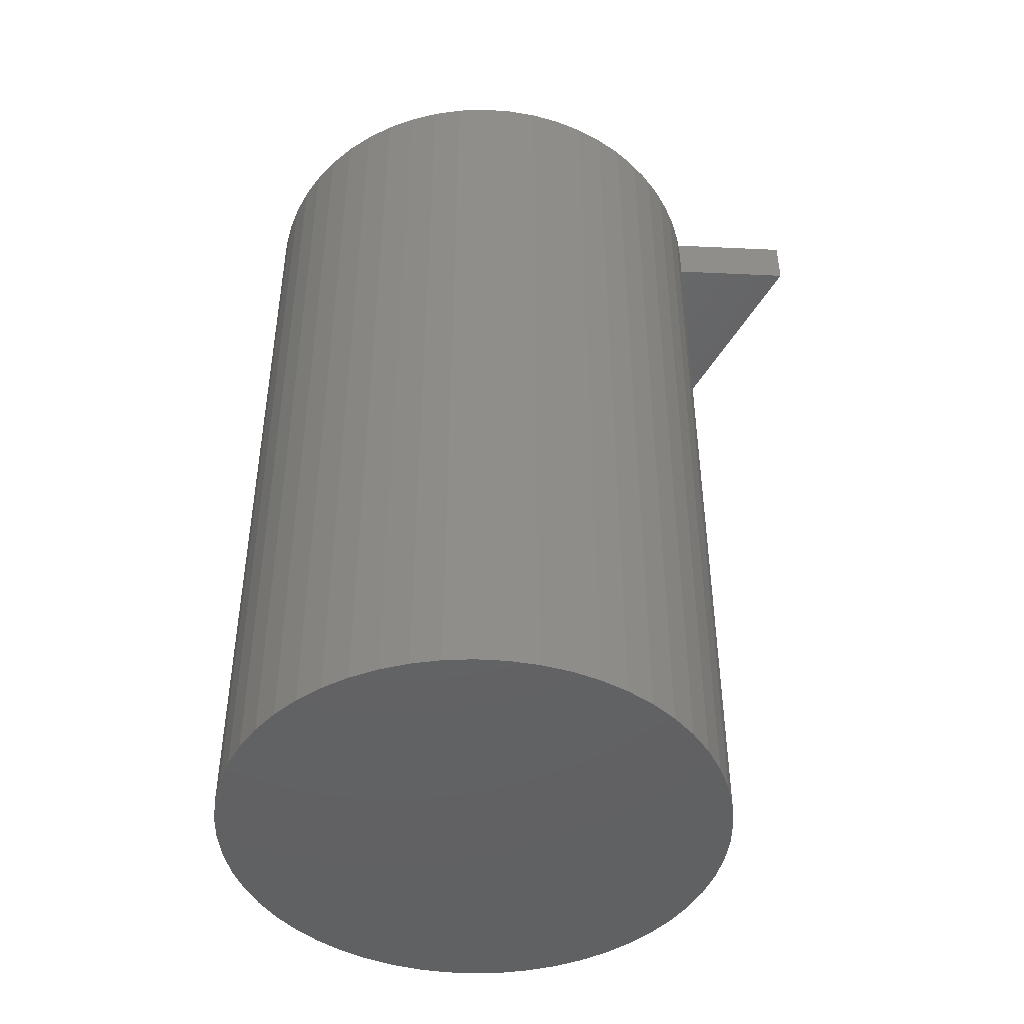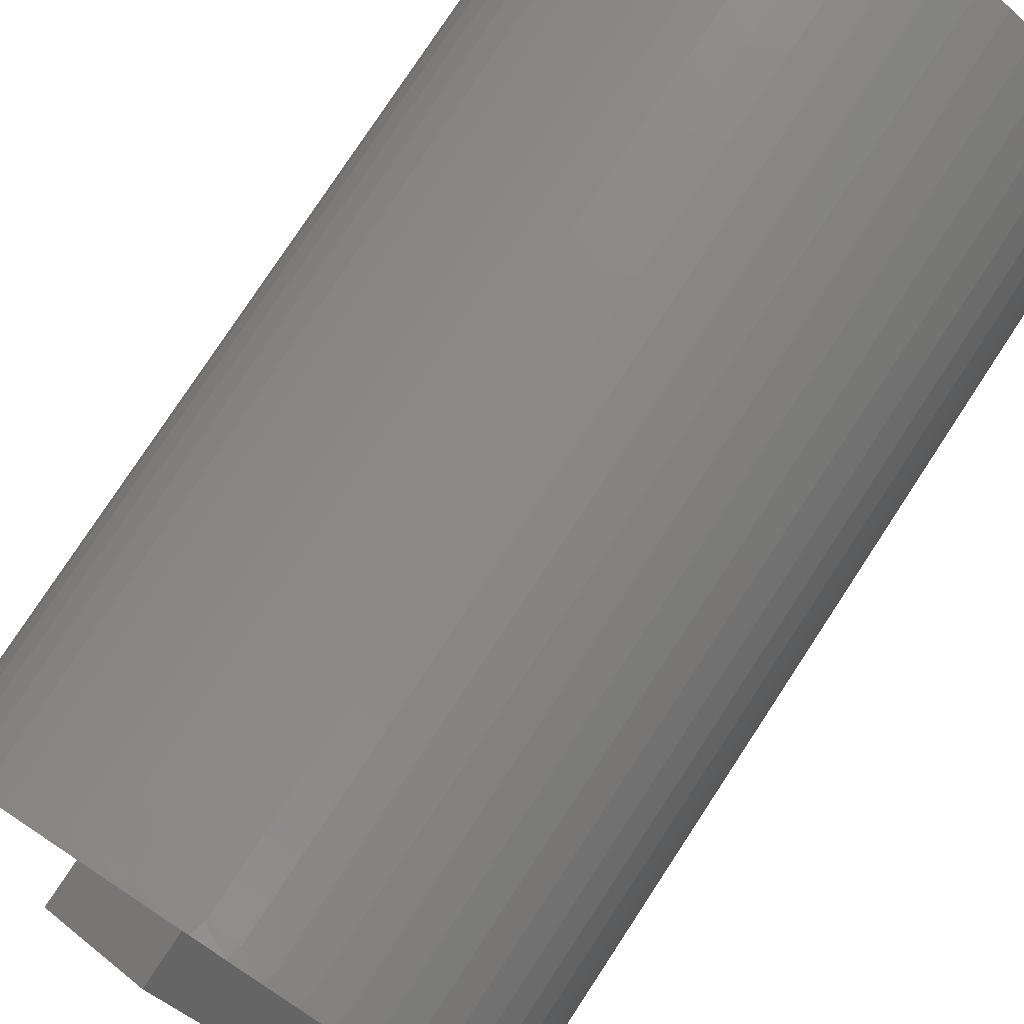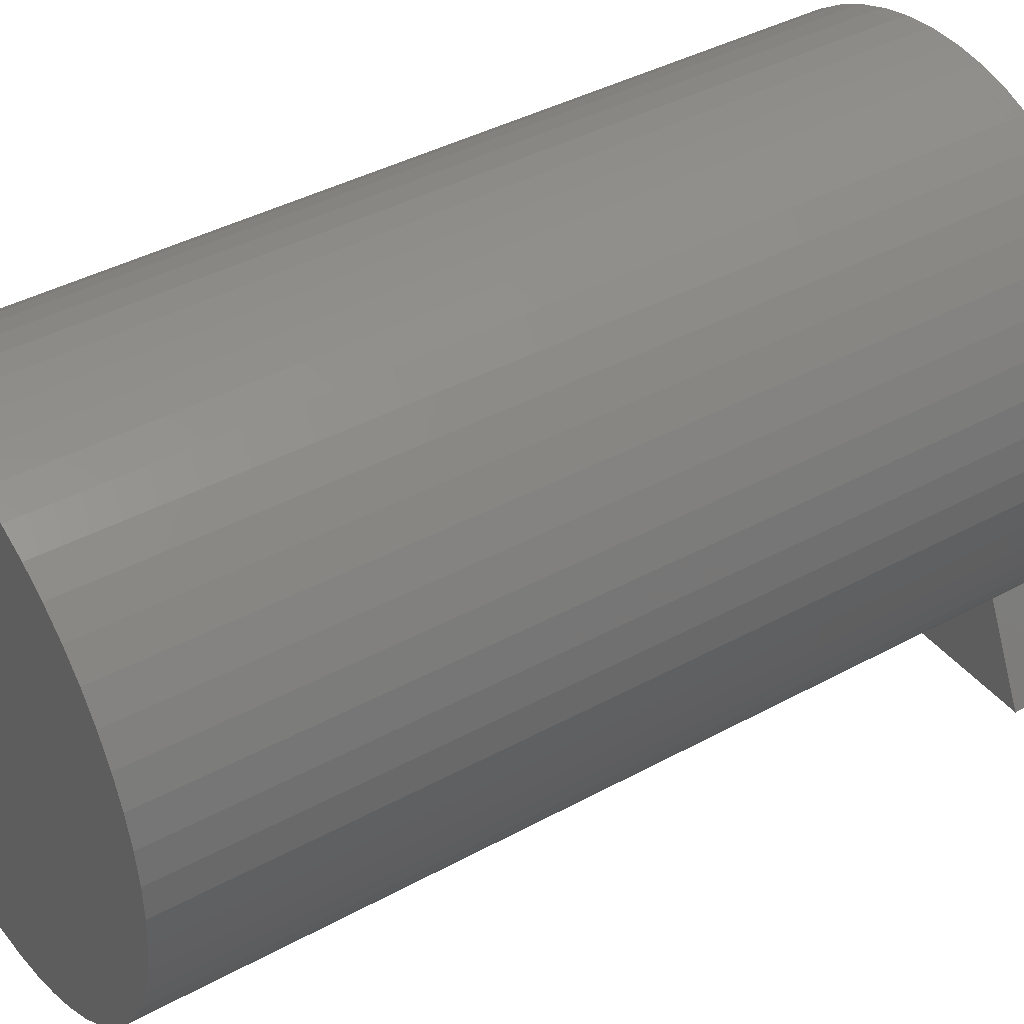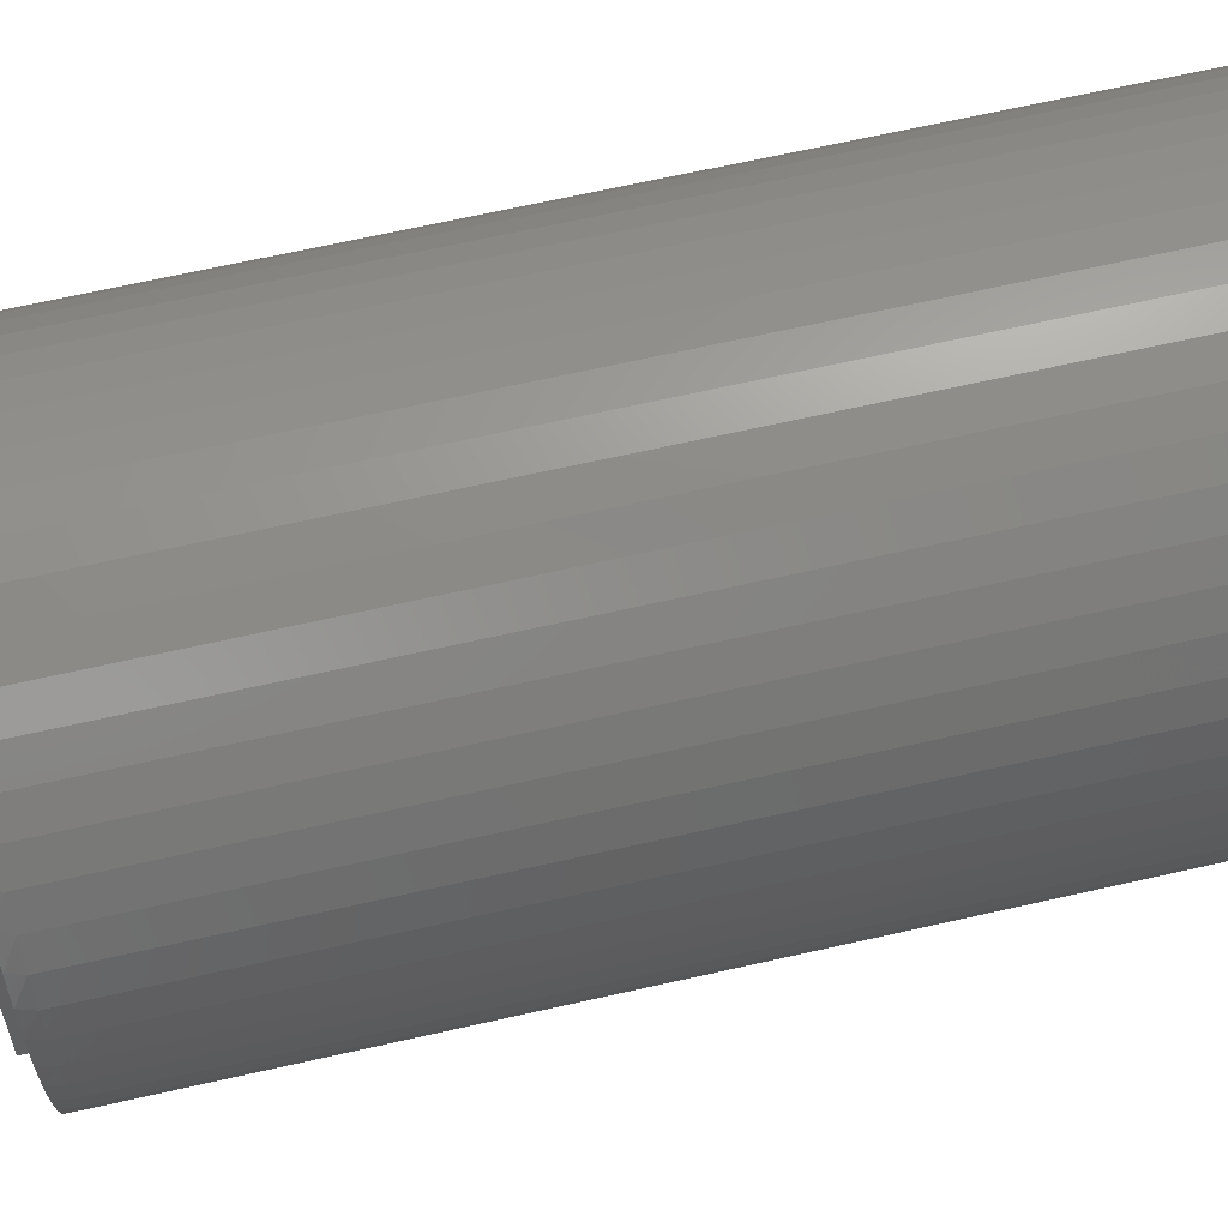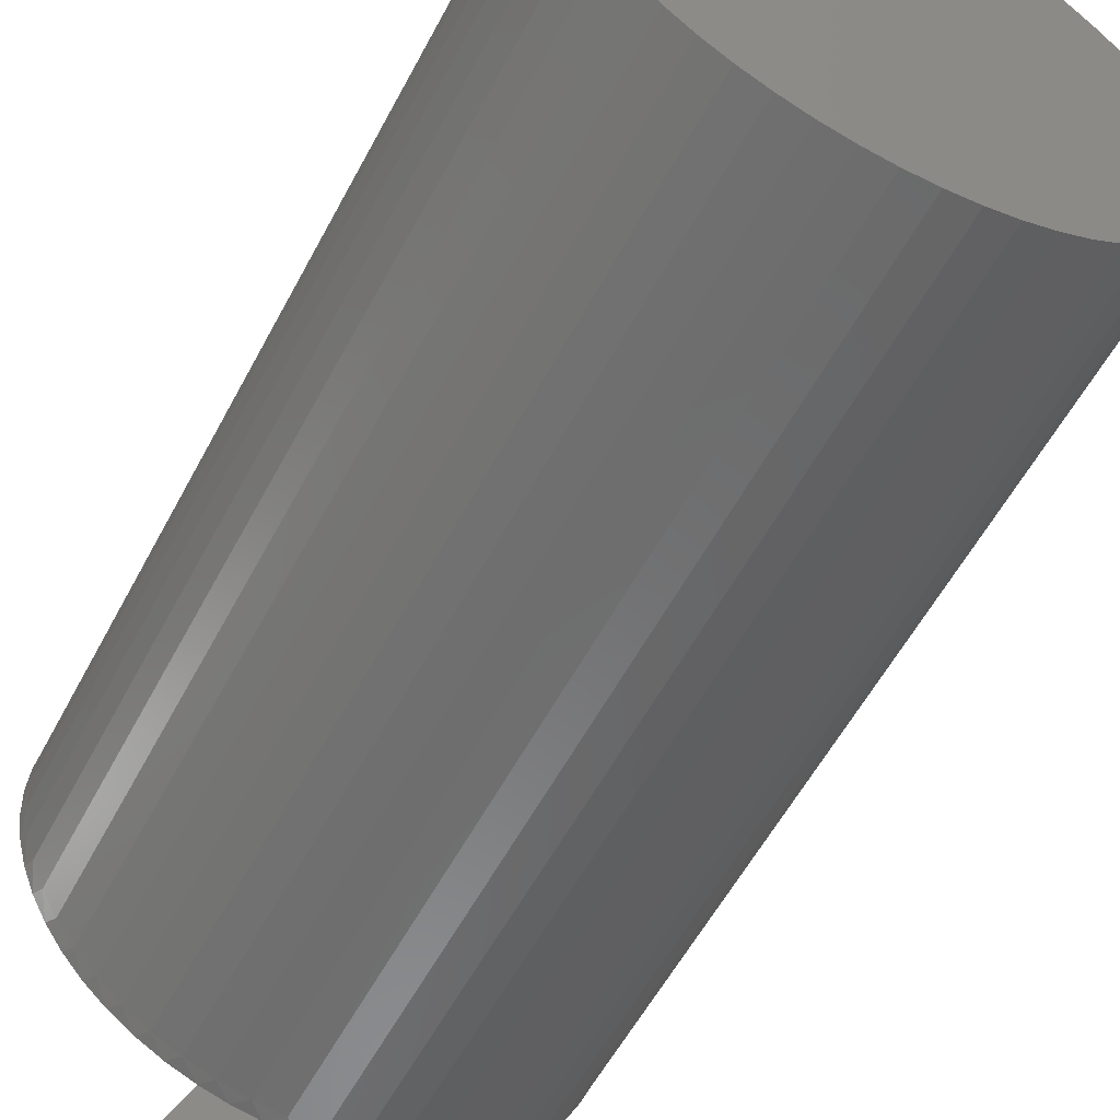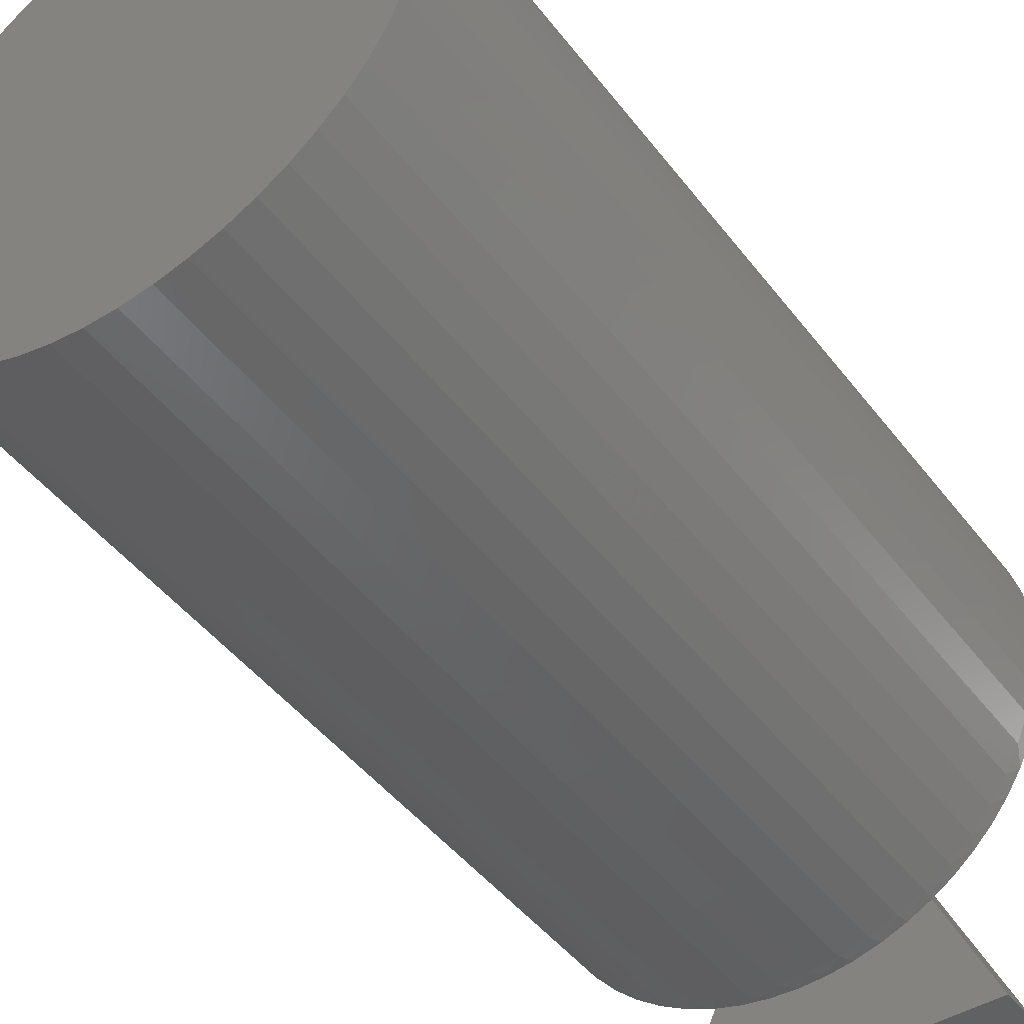
<metadata>
{"format":"stl","ext":"stl","renderer":"f3d","projection":"perspective","resolution":1024,"background":"white","views":[{"elev":-45.4,"azim":62.4,"up":"+Y"},{"elev":78.5,"azim":-146.7,"up":"+Z"},{"elev":39.6,"azim":55.7,"up":"+Z"},{"elev":69.2,"azim":-102.6,"up":"+Z"},{"elev":-56.8,"azim":-27.7,"up":"+Z"},{"elev":-45.9,"azim":35.1,"up":"+Z"}]}
</metadata>
<code>
# stl→obj: 173 verts, 342 faces
v -0.132 -0.06349 -0.316
v -0.1836 -0.01587 -0.4291
v -0.1836 -0.06349 -0.4291
v -0.00582 -0.01587 -0.03968
v -0.00582 -0.06349 -0.03968
v 0.172 -0.01587 -0.4291
v 0.172 -0.06349 -0.4291
v 0.1097 -0.06349 -0.2927
v -0.1836 0 -0.4291
v -0.00582 0 -0.03968
v -0.1019 -0.06349 -0.3245
v -0.07106 -0.06349 -0.3298
v -0.03986 -0.06349 -0.3317
v -0.008623 -0.06349 -0.3304
v 0.02229 -0.06349 -0.3258
v 0.05255 -0.06349 -0.3179
v 0.08179 -0.06349 -0.3068
v 0.1357 -0.06349 -0.276
v 0.1599 -0.06349 -0.2565
v 0.1818 -0.06349 -0.2347
v -0.2588 -0.06349 0.1573
v -0.235 -0.06349 0.1816
v -0.2797 -0.06349 0.1305
v -0.2973 -0.06349 0.1014
v -0.3115 -0.06349 0.07053
v -0.322 -0.06349 0.0382
v -0.3288 -0.06349 0.004872
v -0.3316 -0.06349 -0.02901
v -0.3306 -0.06349 -0.06299
v -0.3256 -0.06349 -0.09663
v -0.3168 -0.06349 -0.1295
v -0.3043 -0.06349 -0.1611
v -0.2882 -0.06349 -0.191
v -0.2688 -0.06349 -0.219
v -0.2463 -0.06349 -0.2444
v -0.221 -0.06349 -0.2672
v -0.1933 -0.06349 -0.2868
v -0.1635 -0.06349 -0.3032
v 0.2014 -0.06349 -0.2107
v -0.2085 -0.06349 0.2029
v 0.2183 -0.06349 -0.1847
v -0.1797 -0.06349 0.2211
v 0.2324 -0.06349 -0.1572
v -0.1491 -0.06349 0.2358
v 0.2435 -0.06349 -0.1283
v -0.117 -0.06349 0.2469
v 0.2515 -0.06349 -0.09837
v -0.08377 -0.06349 0.2543
v 0.2564 -0.06349 -0.06778
v -0.04994 -0.06349 0.2577
v 0.258 -0.06349 -0.03686
v -0.01594 -0.06349 0.2573
v 0.2561 -0.06349 -0.002915
v 0.01778 -0.06349 0.2529
v 0.2502 -0.06349 0.03058
v 0.05077 -0.06349 0.2447
v 0.2405 -0.06349 0.06318
v 0.0826 -0.06349 0.2327
v 0.2272 -0.06349 0.09444
v 0.1128 -0.06349 0.2172
v 0.2103 -0.06349 0.124
v 0.1411 -0.06349 0.1983
v 0.1902 -0.06349 0.1513
v 0.167 -0.06349 0.1762
v 0.172 0 -0.4291
v 0.258 -0.07937 -0.03686
v 0.256 -0.07937 -0.002627
v 0.2501 -0.07937 0.03114
v 0.2402 -0.07937 0.064
v 0.2267 -0.07937 0.09548
v 0.2095 -0.07937 0.1252
v 0.189 -0.07937 0.1527
v 0.1655 -0.07937 0.1776
v 0.1392 -0.07937 0.1997
v 0.1106 -0.07937 0.2185
v 0.07994 -0.07937 0.2339
v 0.04771 -0.07937 0.2456
v 0.01435 -0.07937 0.2535
v -0.01971 -0.07937 0.2575
v -0.05401 -0.07937 0.2575
v -0.08807 -0.07937 0.2535
v -0.1214 -0.07937 0.2456
v -0.1537 -0.07937 0.2339
v -0.1843 -0.07937 0.2185
v -0.213 -0.07937 0.1997
v -0.2392 -0.07937 0.1776
v -0.2628 -0.07937 0.1527
v -0.2832 -0.07937 0.1252
v -0.3004 -0.07937 0.09548
v -0.314 -0.07937 0.064
v -0.3238 -0.07937 0.03114
v -0.3298 -0.07937 -0.002627
v -0.3317 -0.07937 -0.03686
v -0.3298 -0.07937 -0.07109
v -0.3238 -0.07937 -0.1049
v -0.314 -0.07937 -0.1377
v -0.3004 -0.07937 -0.1692
v -0.2832 -0.07937 -0.1989
v -0.2628 -0.07937 -0.2264
v -0.2392 -0.07937 -0.2514
v -0.213 -0.07937 -0.2734
v -0.1843 -0.07937 -0.2922
v -0.1537 -0.07937 -0.3076
v -0.1214 -0.07937 -0.3194
v -0.08807 -0.07937 -0.3273
v -0.05401 -0.07937 -0.3312
v -0.01971 -0.07937 -0.3312
v 0.01435 -0.07937 -0.3273
v 0.04771 -0.07937 -0.3194
v 0.07994 -0.07937 -0.3076
v 0.1106 -0.07937 -0.2922
v 0.1392 -0.07937 -0.2734
v 0.1655 -0.07937 -0.2514
v 0.189 -0.07937 -0.2264
v 0.2095 -0.07937 -0.1989
v 0.2267 -0.07937 -0.1692
v 0.2402 -0.07937 -0.1377
v 0.2501 -0.07937 -0.1049
v 0.256 -0.07937 -0.07109
v 0.258 -1.079 -0.03686
v 0.256 -1.079 -0.002627
v 0.2501 -1.079 0.03114
v 0.2402 -1.079 0.064
v 0.2267 -1.079 0.09548
v 0.2095 -1.079 0.1252
v 0.189 -1.079 0.1527
v 0.1655 -1.079 0.1776
v 0.1392 -1.079 0.1997
v 0.1106 -1.079 0.2185
v 0.07994 -1.079 0.2339
v 0.04771 -1.079 0.2456
v 0.01435 -1.079 0.2535
v -0.01971 -1.079 0.2575
v -0.05401 -1.079 0.2575
v -0.08807 -1.079 0.2535
v -0.1214 -1.079 0.2456
v -0.1537 -1.079 0.2339
v -0.1843 -1.079 0.2185
v -0.213 -1.079 0.1997
v -0.2392 -1.079 0.1776
v -0.2628 -1.079 0.1527
v -0.2832 -1.079 0.1252
v -0.3004 -1.079 0.09548
v -0.314 -1.079 0.064
v -0.3238 -1.079 0.03114
v -0.3298 -1.079 -0.002627
v -0.3317 -1.079 -0.03686
v -0.3298 -1.079 -0.07109
v -0.3238 -1.079 -0.1049
v -0.314 -1.079 -0.1377
v -0.3004 -1.079 -0.1692
v -0.2832 -1.079 -0.1989
v -0.2628 -1.079 -0.2264
v -0.2392 -1.079 -0.2514
v -0.213 -1.079 -0.2734
v -0.1843 -1.079 -0.2922
v -0.1537 -1.079 -0.3076
v -0.1214 -1.079 -0.3194
v -0.08807 -1.079 -0.3273
v -0.05401 -1.079 -0.3312
v -0.01971 -1.079 -0.3312
v 0.01435 -1.079 -0.3273
v 0.04771 -1.079 -0.3194
v 0.07994 -1.079 -0.3076
v 0.1106 -1.079 -0.2922
v 0.1392 -1.079 -0.2734
v 0.1655 -1.079 -0.2514
v 0.189 -1.079 -0.2264
v 0.2095 -1.079 -0.1989
v 0.2267 -1.079 -0.1692
v 0.2402 -1.079 -0.1377
v 0.2501 -1.079 -0.1049
v 0.256 -1.079 -0.07109
f 1 2 3
f 4 1 5
f 4 2 1
f 2 6 7
f 2 7 3
f 8 4 5
f 6 8 7
f 6 4 8
f 4 9 2
f 4 10 9
f 11 1 3
f 12 11 3
f 13 12 3
f 14 13 3
f 7 15 14
f 7 16 15
f 7 14 3
f 17 16 7
f 8 17 7
f 5 18 8
f 5 19 18
f 5 20 19
f 5 21 22
f 5 23 21
f 5 24 23
f 5 25 24
f 5 26 25
f 5 27 26
f 5 28 27
f 5 29 28
f 5 30 29
f 5 31 30
f 5 32 31
f 5 33 32
f 5 34 33
f 5 35 34
f 5 36 35
f 5 37 36
f 5 38 37
f 5 1 38
f 39 20 5
f 40 5 22
f 41 39 5
f 42 5 40
f 43 41 5
f 44 5 42
f 45 43 5
f 46 5 44
f 47 45 5
f 48 5 46
f 49 47 5
f 50 5 48
f 51 49 5
f 52 5 50
f 53 51 5
f 54 5 52
f 55 53 5
f 56 5 54
f 57 55 5
f 58 5 56
f 59 57 5
f 60 5 58
f 61 59 5
f 62 5 60
f 63 61 5
f 64 5 62
f 64 63 5
f 2 65 6
f 2 9 65
f 6 10 4
f 6 65 10
f 10 65 9
f 66 51 53
f 67 66 53
f 67 53 55
f 68 67 55
f 68 55 57
f 69 68 57
f 69 57 59
f 70 69 59
f 70 59 61
f 71 70 61
f 71 61 63
f 72 71 63
f 72 63 64
f 73 72 64
f 73 64 62
f 74 73 62
f 74 62 60
f 75 74 60
f 75 60 58
f 76 75 58
f 76 58 56
f 77 76 56
f 77 56 54
f 78 77 54
f 78 54 52
f 79 52 50
f 79 78 52
f 80 50 48
f 80 79 50
f 81 48 46
f 81 80 48
f 82 46 44
f 82 81 46
f 83 44 42
f 83 82 44
f 84 42 40
f 84 83 42
f 85 40 22
f 85 84 40
f 86 22 21
f 86 85 22
f 87 21 23
f 87 86 21
f 88 87 23
f 88 23 24
f 89 88 24
f 89 24 25
f 90 89 25
f 90 25 26
f 91 90 26
f 91 26 27
f 92 91 27
f 92 27 28
f 93 92 28
f 93 28 29
f 94 93 29
f 94 29 30
f 95 94 30
f 95 30 31
f 96 95 31
f 96 31 32
f 97 96 32
f 97 32 33
f 98 97 33
f 98 33 34
f 99 98 34
f 99 34 35
f 100 99 35
f 100 35 36
f 101 100 36
f 101 36 37
f 102 101 37
f 102 37 38
f 103 102 38
f 103 38 1
f 104 103 1
f 104 1 11
f 105 104 11
f 105 11 12
f 106 105 12
f 106 12 13
f 107 106 13
f 107 13 14
f 108 107 14
f 108 14 15
f 109 108 15
f 109 15 16
f 110 109 16
f 110 16 17
f 111 17 8
f 111 8 18
f 111 110 17
f 112 18 19
f 112 111 18
f 113 19 20
f 113 112 19
f 114 20 39
f 114 113 20
f 115 39 41
f 115 114 39
f 116 41 43
f 116 115 41
f 117 43 45
f 117 116 43
f 118 45 47
f 118 117 45
f 119 47 49
f 119 118 47
f 66 49 51
f 66 119 49
f 67 120 66
f 67 121 120
f 68 122 121
f 68 121 67
f 69 123 122
f 69 122 68
f 70 124 123
f 70 123 69
f 71 125 124
f 71 124 70
f 72 126 125
f 72 125 71
f 73 127 126
f 73 126 72
f 74 128 127
f 74 127 73
f 75 129 128
f 75 128 74
f 76 130 129
f 76 129 75
f 77 131 130
f 77 130 76
f 78 132 131
f 78 131 77
f 79 133 132
f 79 132 78
f 80 134 133
f 80 135 134
f 80 133 79
f 81 135 80
f 82 136 135
f 82 137 136
f 82 135 81
f 83 137 82
f 84 138 137
f 84 139 138
f 84 137 83
f 85 139 84
f 86 140 139
f 86 141 140
f 86 139 85
f 87 141 86
f 88 141 87
f 88 142 141
f 89 142 88
f 89 143 142
f 90 143 89
f 90 144 143
f 90 145 144
f 91 145 90
f 91 146 145
f 92 146 91
f 93 146 92
f 93 147 146
f 94 147 93
f 94 148 147
f 94 149 148
f 95 149 94
f 96 150 149
f 96 149 95
f 97 151 150
f 97 150 96
f 98 152 151
f 98 151 97
f 99 153 152
f 99 152 98
f 100 154 153
f 100 153 99
f 101 155 154
f 101 154 100
f 102 156 155
f 102 155 101
f 103 157 156
f 103 156 102
f 104 158 157
f 104 157 103
f 105 159 158
f 105 158 104
f 106 160 159
f 106 161 160
f 106 159 105
f 107 161 106
f 108 162 161
f 108 161 107
f 109 163 162
f 109 162 108
f 110 164 163
f 110 165 164
f 110 163 109
f 111 165 110
f 112 166 165
f 112 167 166
f 112 165 111
f 113 167 112
f 113 168 167
f 114 168 113
f 115 168 114
f 115 169 168
f 116 169 115
f 116 170 169
f 116 171 170
f 117 171 116
f 118 171 117
f 118 172 171
f 119 172 118
f 119 173 172
f 66 173 119
f 66 120 173
f 168 165 166
f 168 166 167
f 138 139 140
f 122 120 121
f 129 130 131
f 126 123 124
f 126 124 125
f 127 138 140
f 127 122 123
f 127 128 129
f 127 131 132
f 127 132 133
f 127 165 168
f 127 133 134
f 127 134 135
f 127 135 136
f 127 136 137
f 127 137 138
f 127 140 141
f 127 141 142
f 127 142 143
f 127 143 144
f 127 144 145
f 127 145 146
f 127 146 147
f 127 147 148
f 127 148 149
f 127 149 150
f 127 150 151
f 127 151 152
f 127 152 153
f 127 120 122
f 127 153 154
f 127 154 155
f 127 155 156
f 127 156 157
f 127 157 158
f 127 158 159
f 127 159 160
f 127 160 161
f 127 129 131
f 127 161 162
f 127 162 163
f 127 163 164
f 127 123 126
f 127 164 165
f 127 168 169
f 127 169 170
f 127 170 171
f 127 171 172
f 127 172 173
f 127 173 120

</code>
